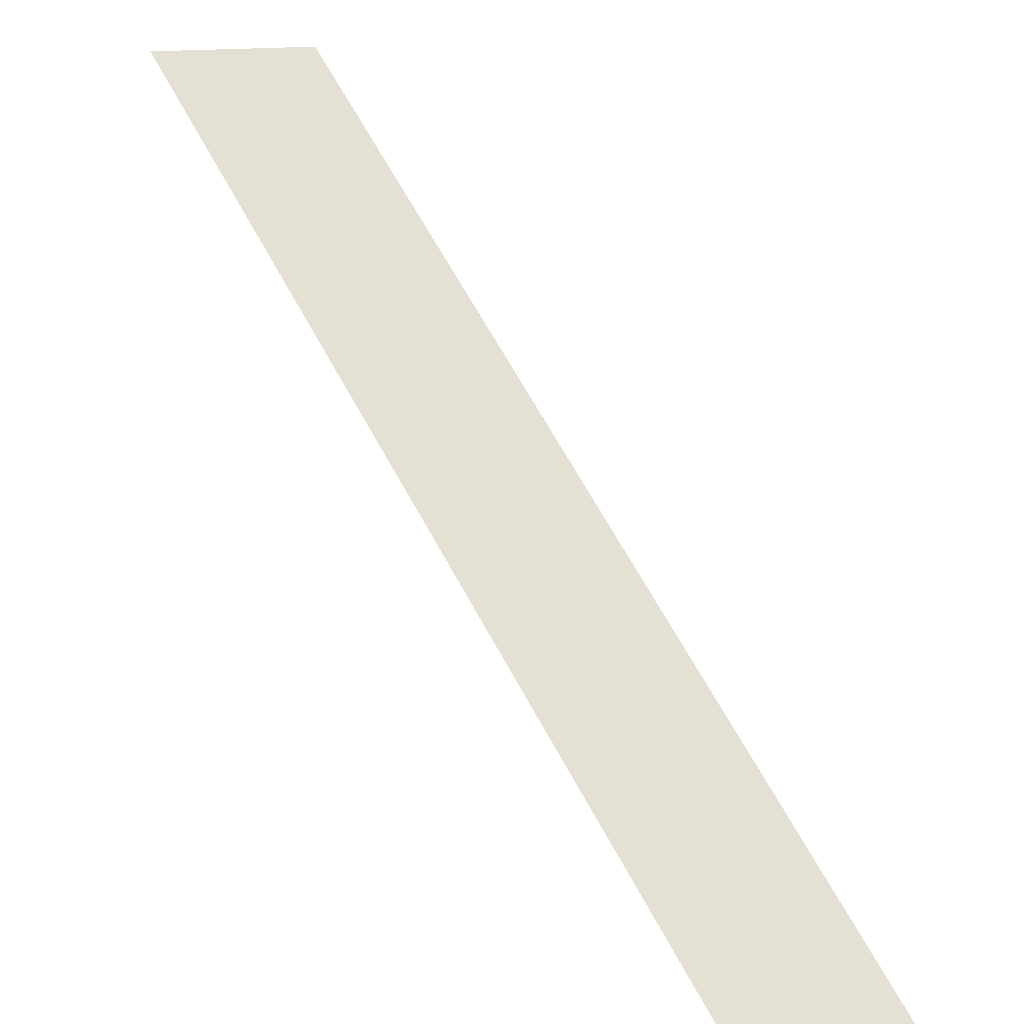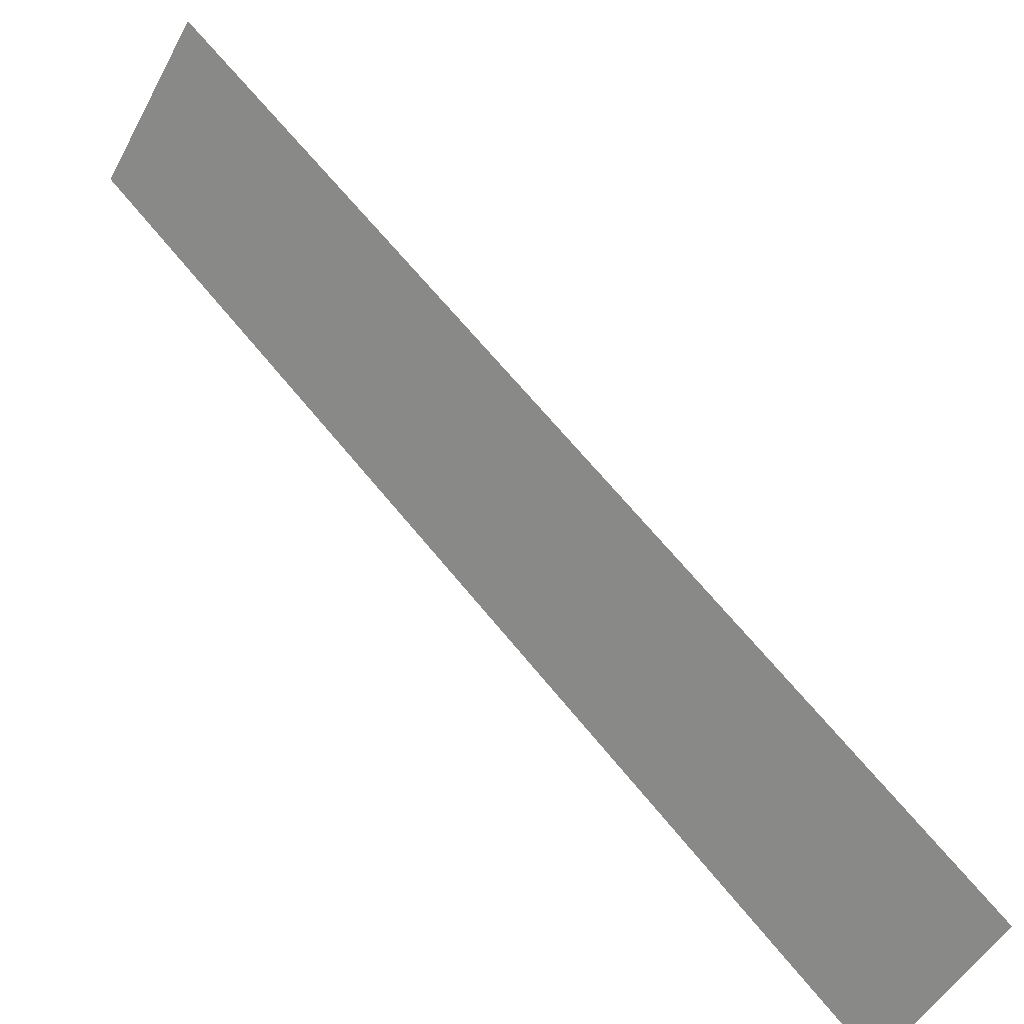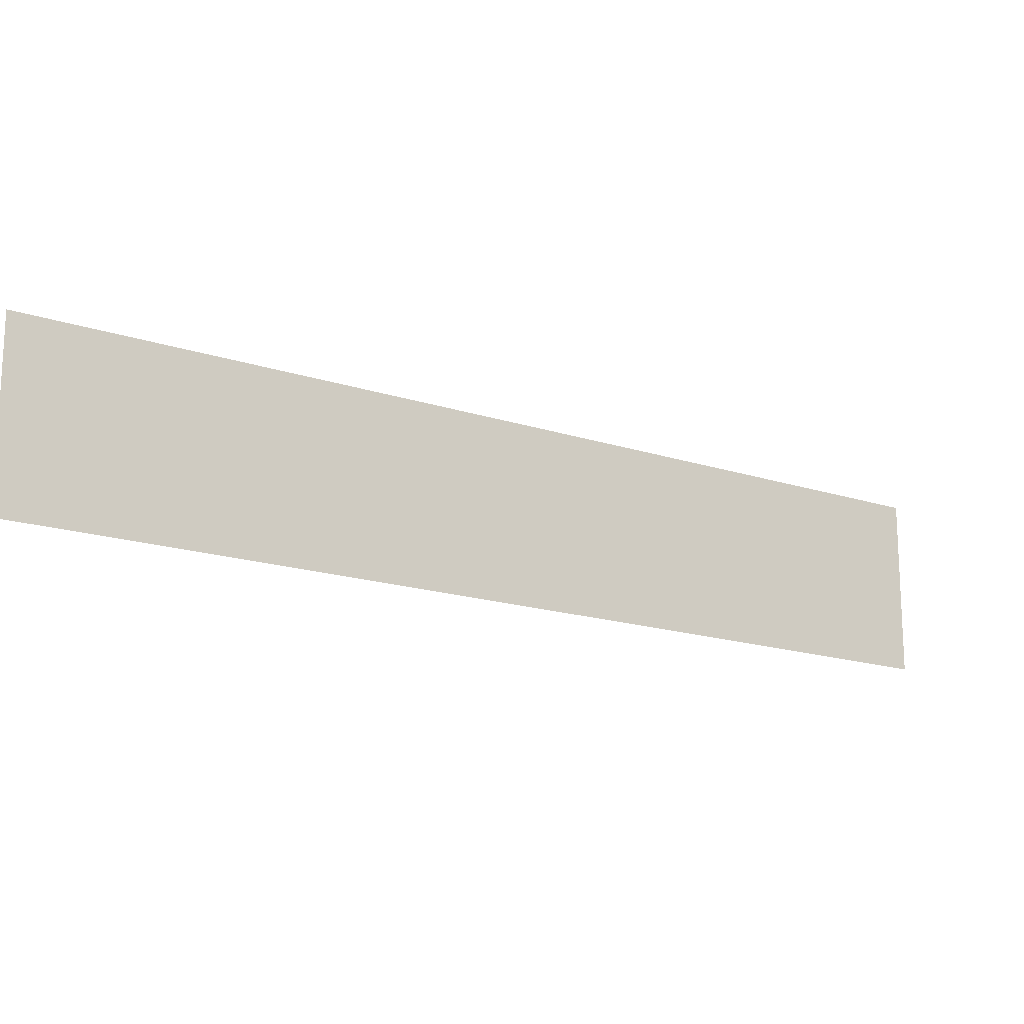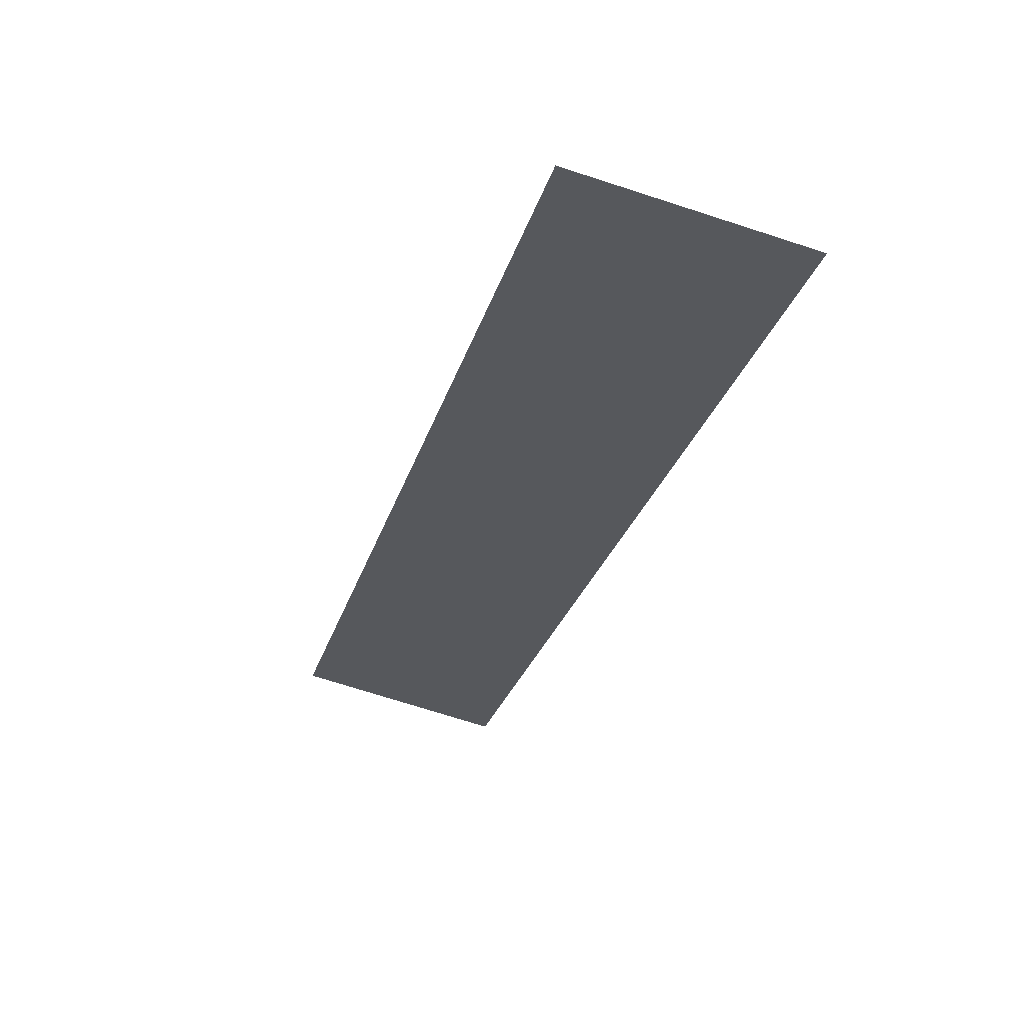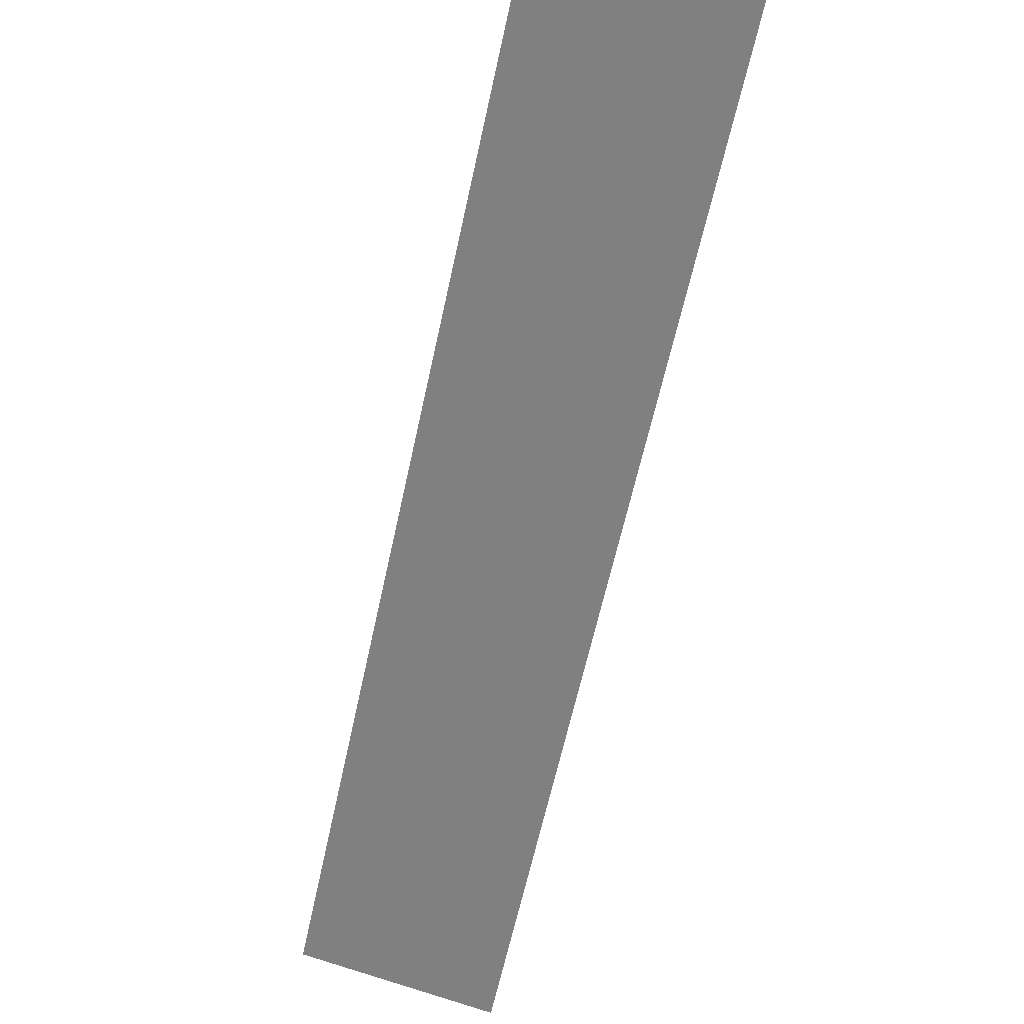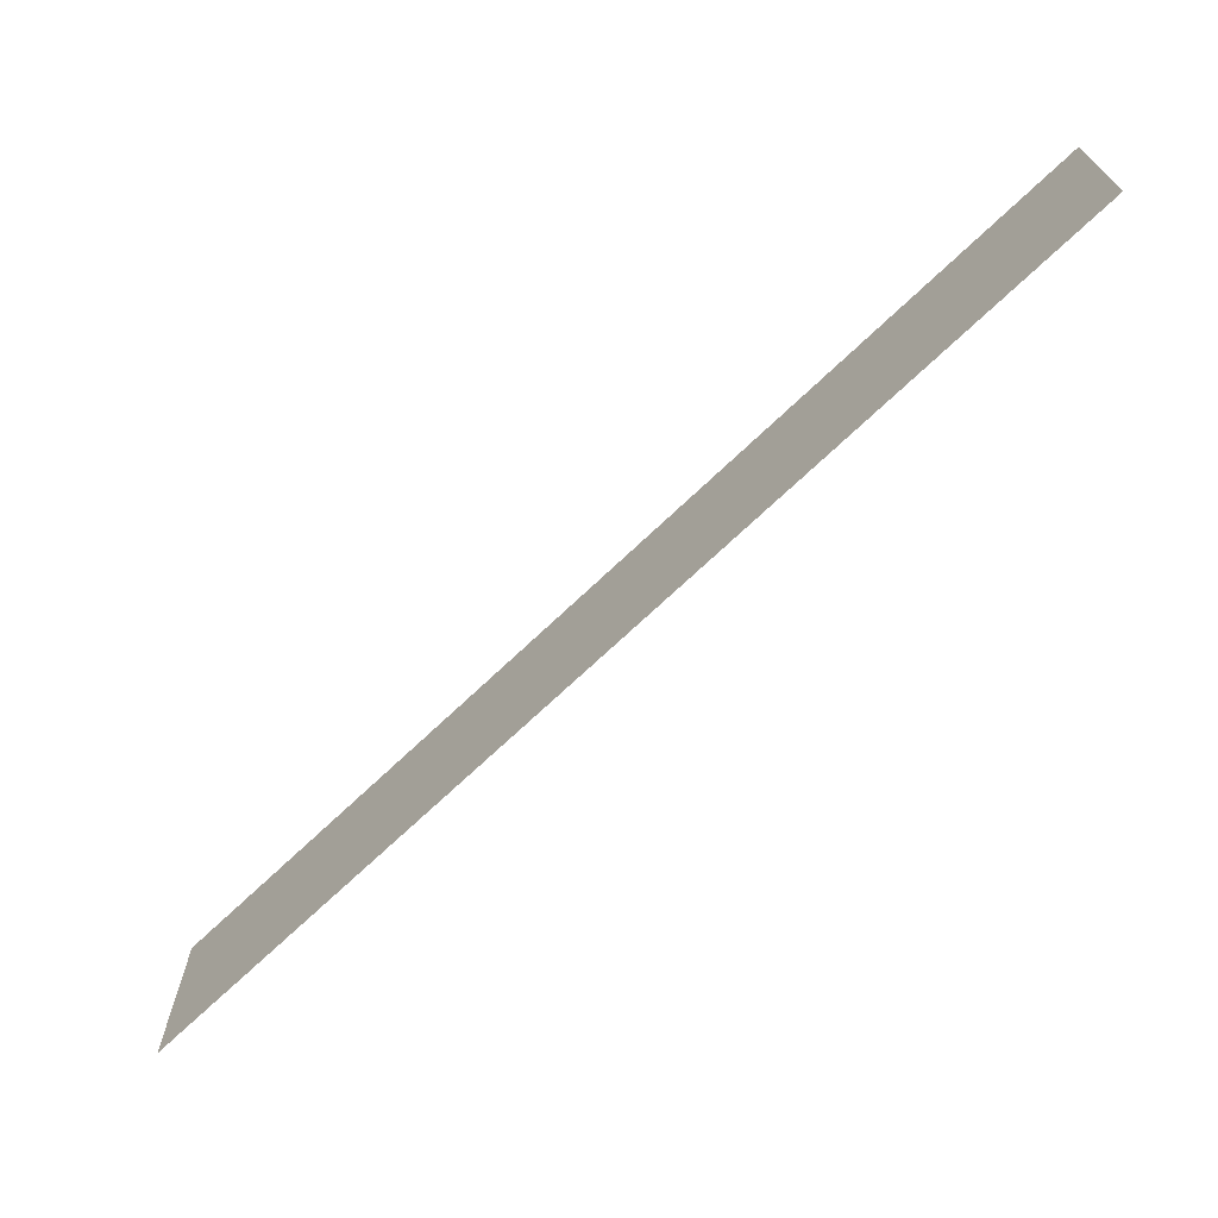
<metadata>
{"format":"obj","ext":"obj","renderer":"f3d","projection":"perspective","resolution":1024,"background":"white","views":[{"elev":12.6,"azim":47.2,"up":"+Y"},{"elev":-49.6,"azim":-27.5,"up":"+Y"},{"elev":-16.5,"azim":-79.5,"up":"+Z"},{"elev":-68.8,"azim":71.8,"up":"+Y"},{"elev":74.0,"azim":107.0,"up":"+Y"},{"elev":-69.5,"azim":178.8,"up":"+Z"}]}
</metadata>
<code>
v  0 16 0
v  16 0 0
v  16 0 -4
v  0 16 -4
g Box001
f 1 2 3
f 3 4 1

</code>
